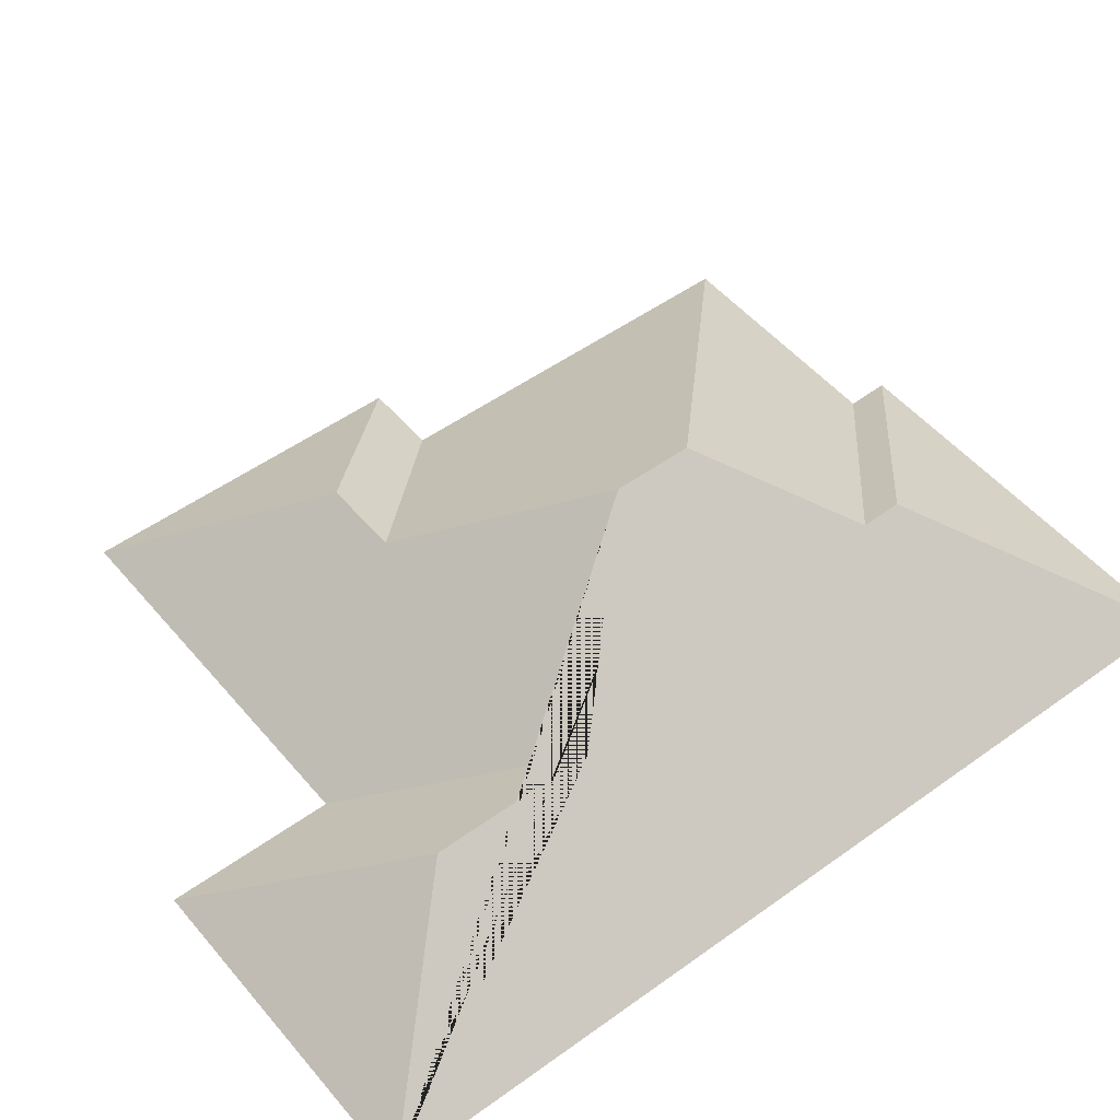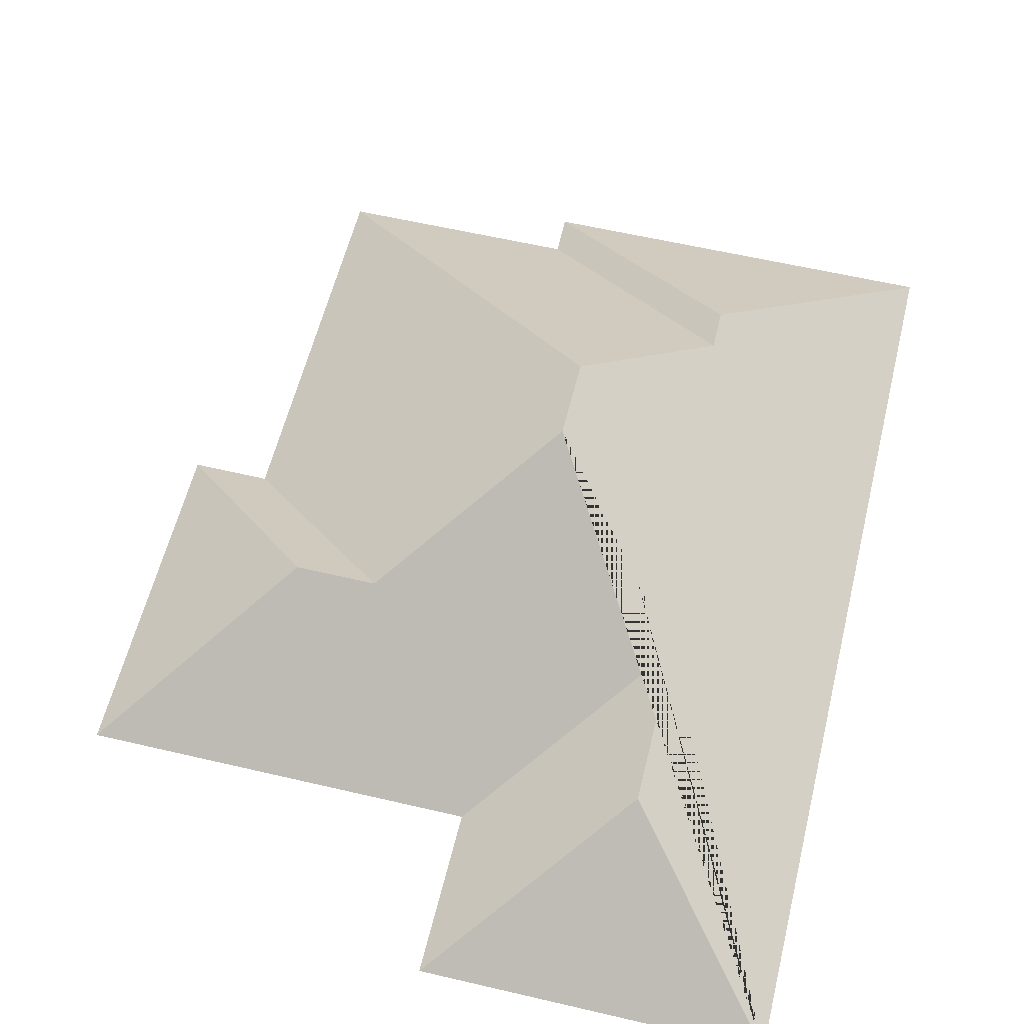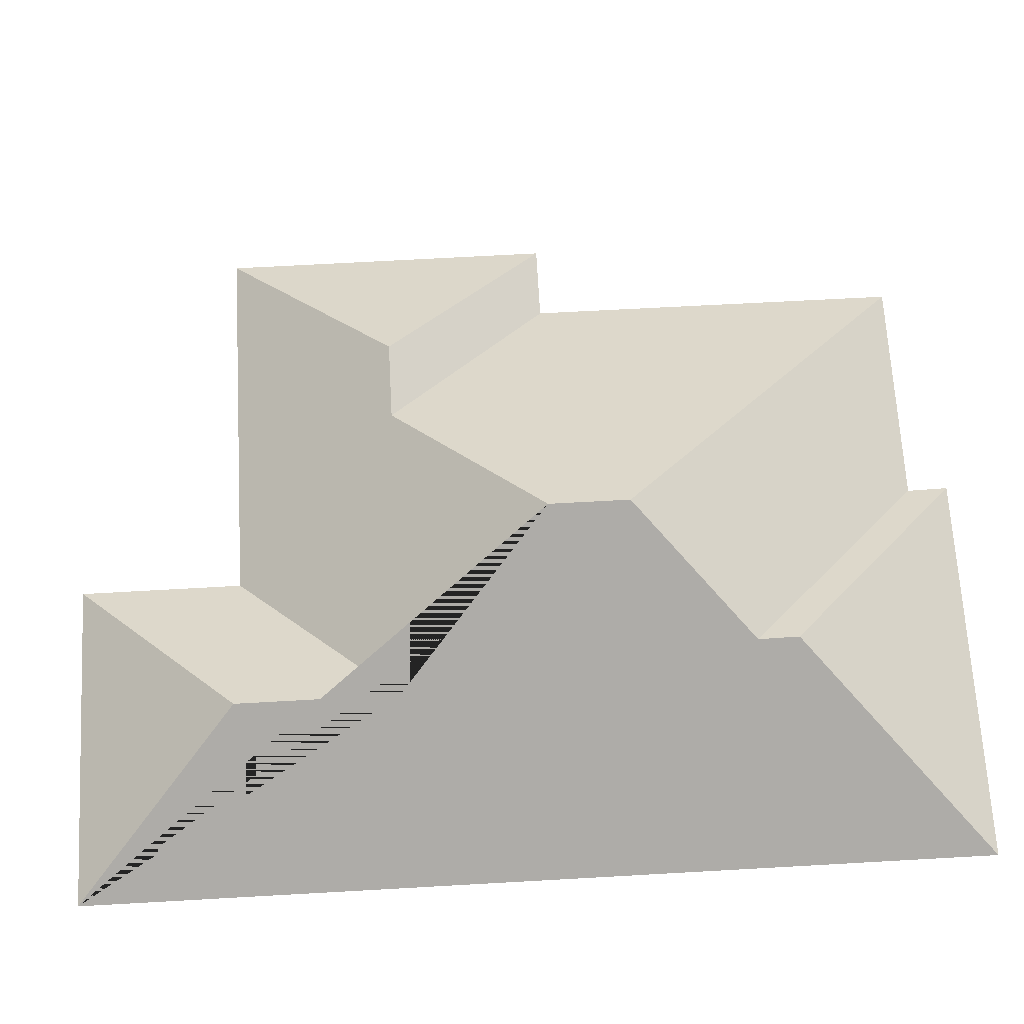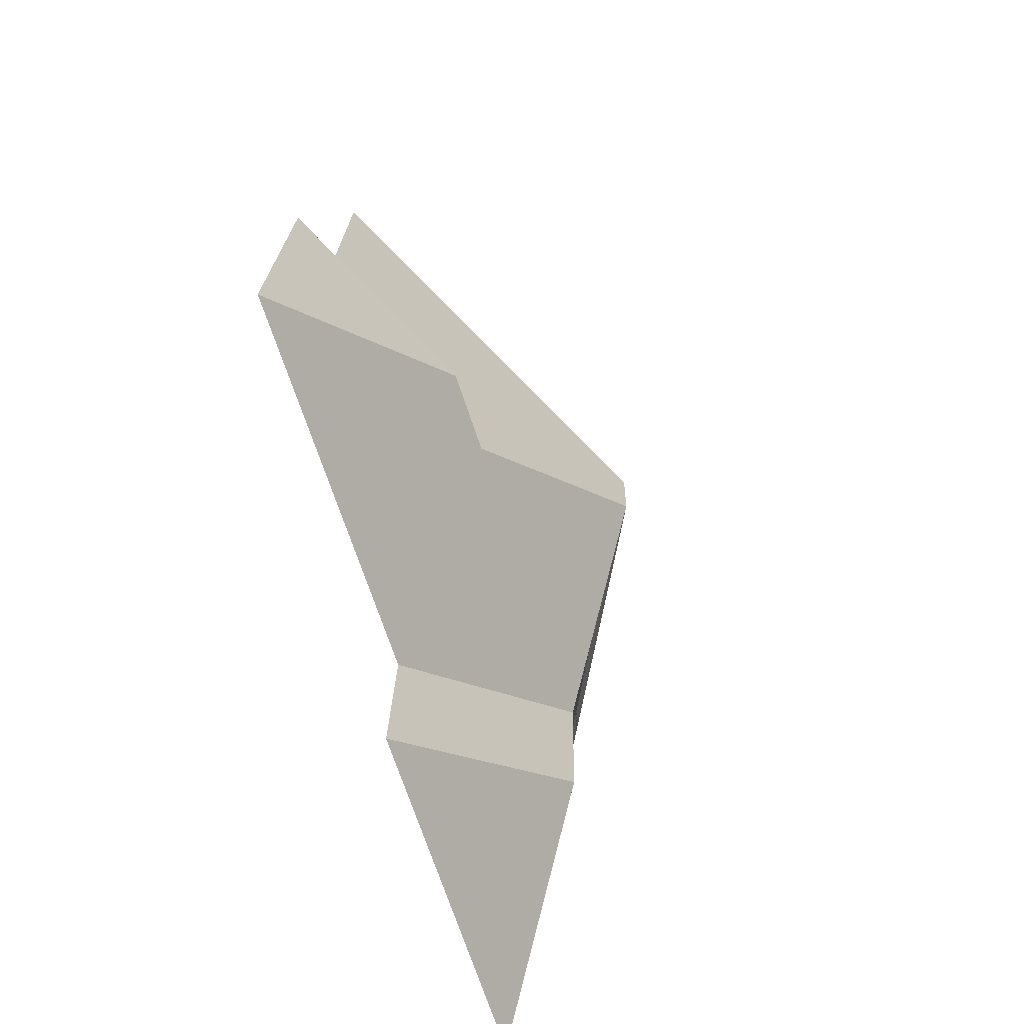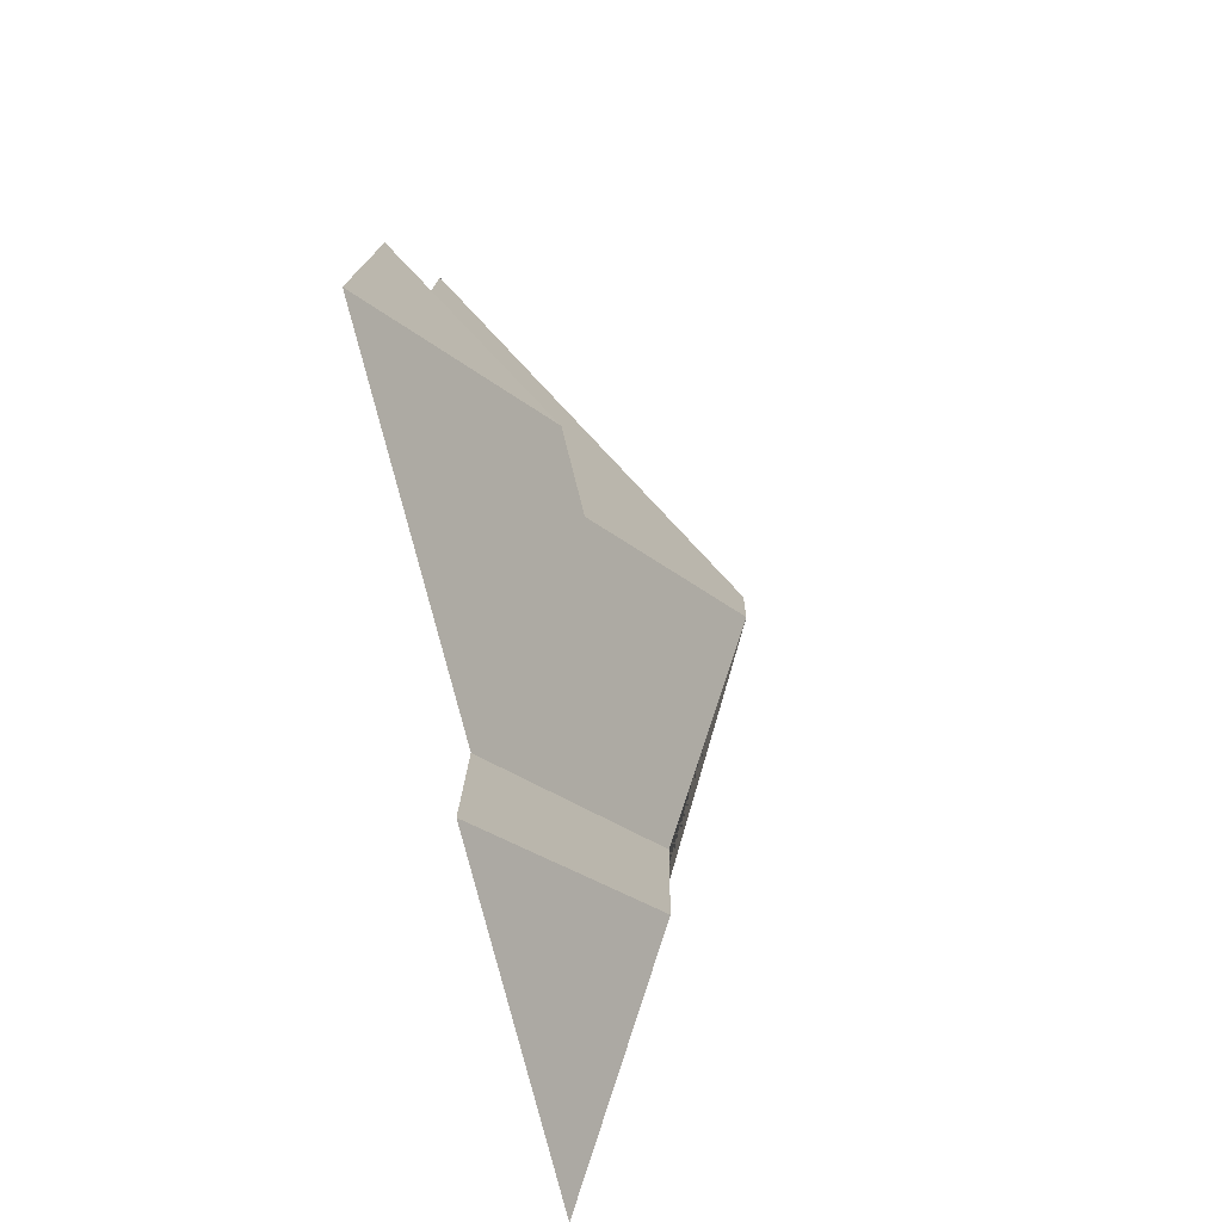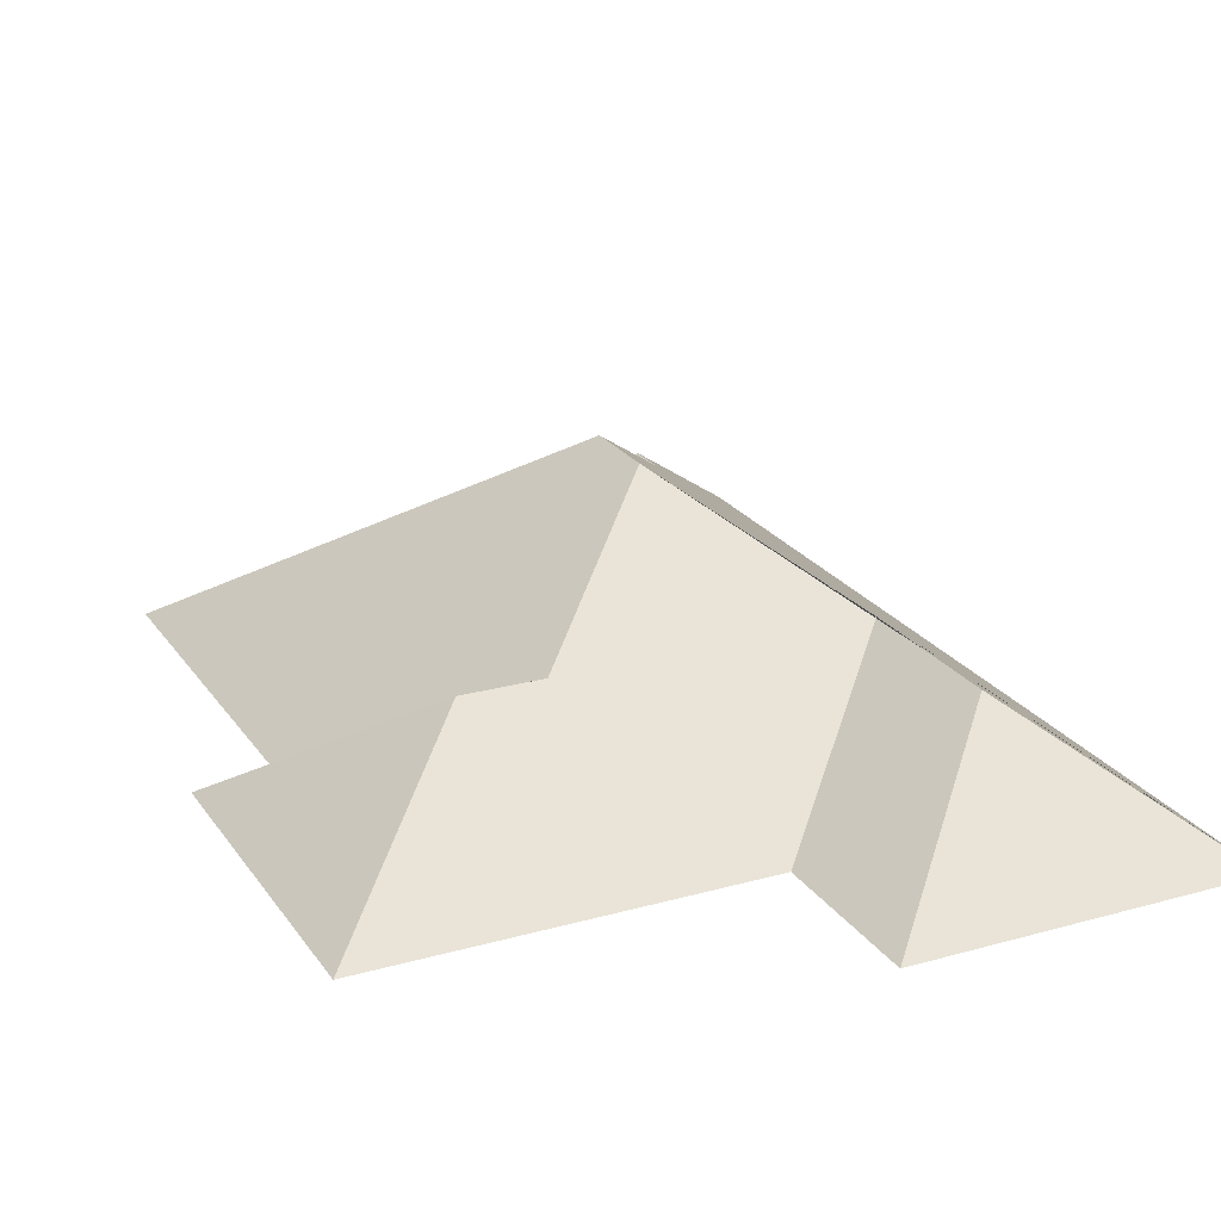
<metadata>
{"format":"obj","ext":"obj","renderer":"f3d","projection":"perspective","resolution":1024,"background":"white","views":[{"elev":50.5,"azim":-131.6,"up":"+Y"},{"elev":58.2,"azim":-169.5,"up":"+Y"},{"elev":66.8,"azim":-96.4,"up":"+Y"},{"elev":-67.7,"azim":108.5,"up":"+Z"},{"elev":-73.3,"azim":104.2,"up":"+Z"},{"elev":23.1,"azim":151.2,"up":"+Y"}]}
</metadata>
<code>
o CG10_500_041067_0057_roof
v 12.32 75 -20.62
v 134.4 75 -13.93
v 206.2 75 -22.53
v 134.8 75 -26.45
v 73.79 118.5 -76.88
v 74.34 118.4 -89.23
v 112 145 -123.7
v 212.8 75 -137.7
v 235.8 75 -136.3
v 113.3 145 -147.8
v 162.7 112.2 -190.6
v 186.7 112.2 -189.2
v 71.19 111.6 -196.4
v 73.89 111.6 -245.8
v 241.3 75 -237.8
v 126 75 -244.2
v 128.7 75 -294.2
v 27.66 75 -299.7
v 12.32 0 -20.62
v 134.4 0 -13.93
v 134.8 0 -26.45
v 206.2 0 -22.53
v 212.8 0 -137.7
v 235.8 0 -136.3
v 241.3 0 -237.8
v 126 0 -244.2
v 128.7 0 -294.2
v 27.66 0 -299.7
f 1 2 5
f 6 4 2 5
f 3 7 6 4
f 11 8 3 7 10
f 9 12 11 8
f 15 9 12
f 18 14 13 10 7 6 5 1
f 18 14 17
f 16 15 12 11 10 13
f 16 13 14 17

</code>
